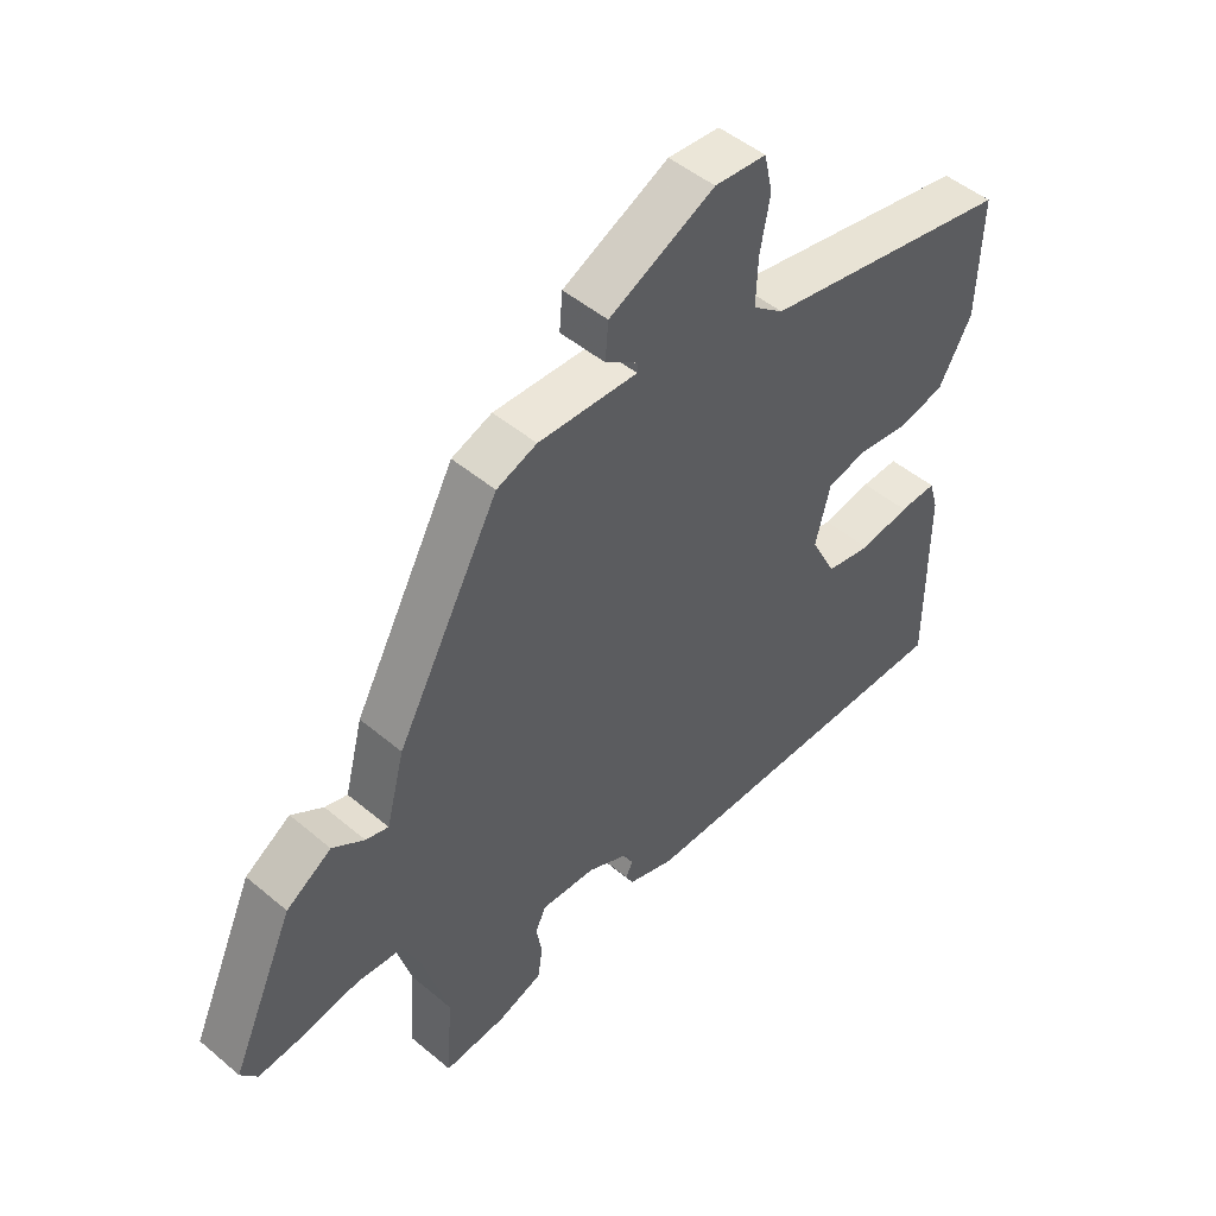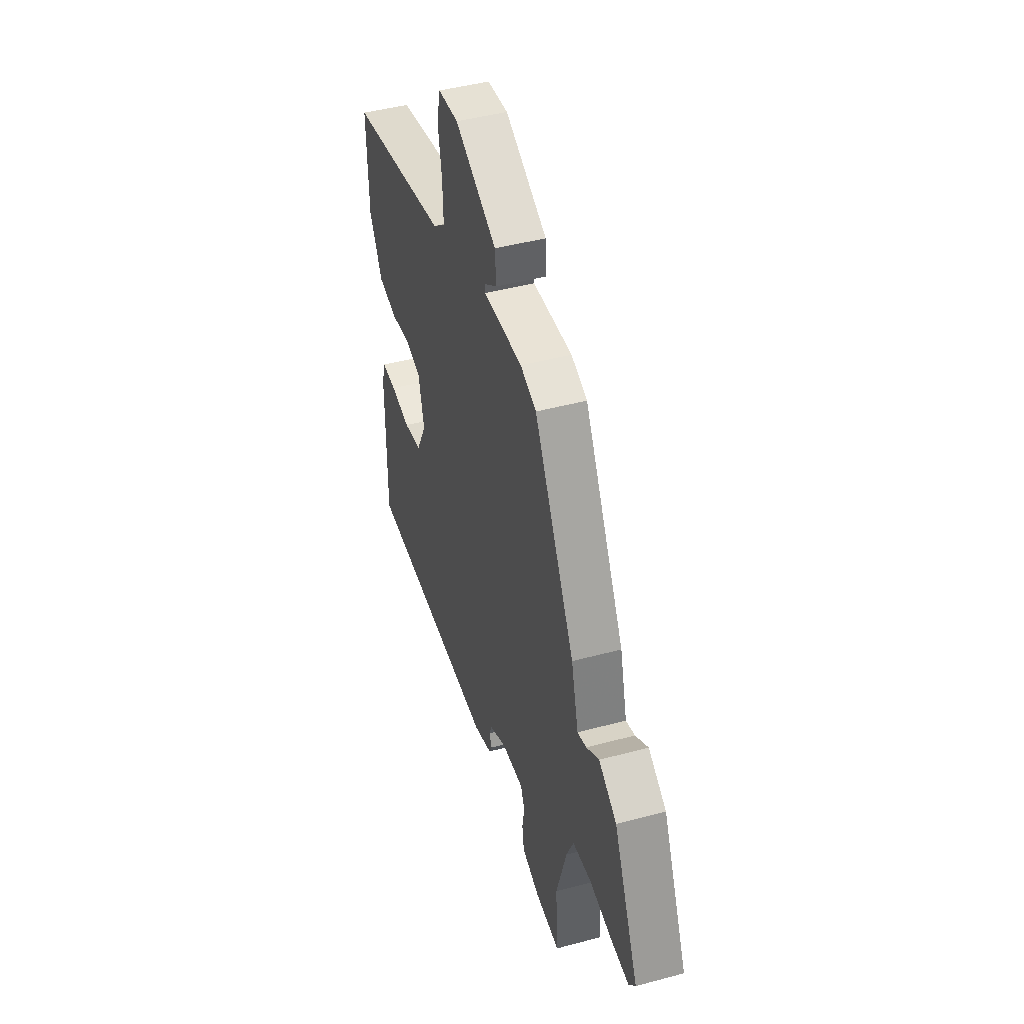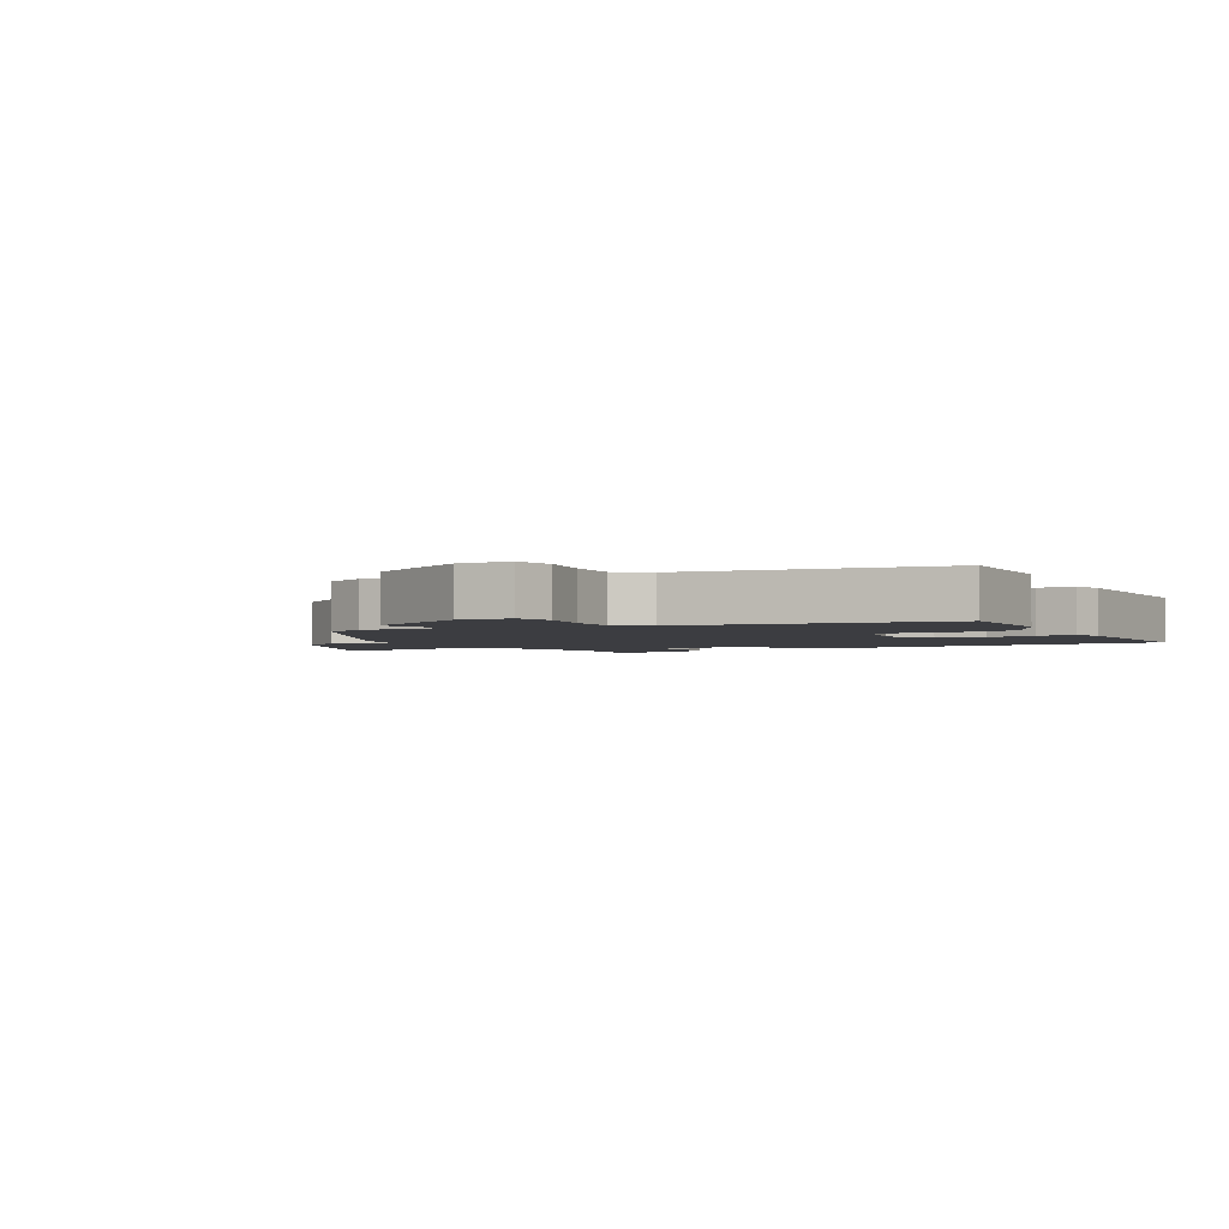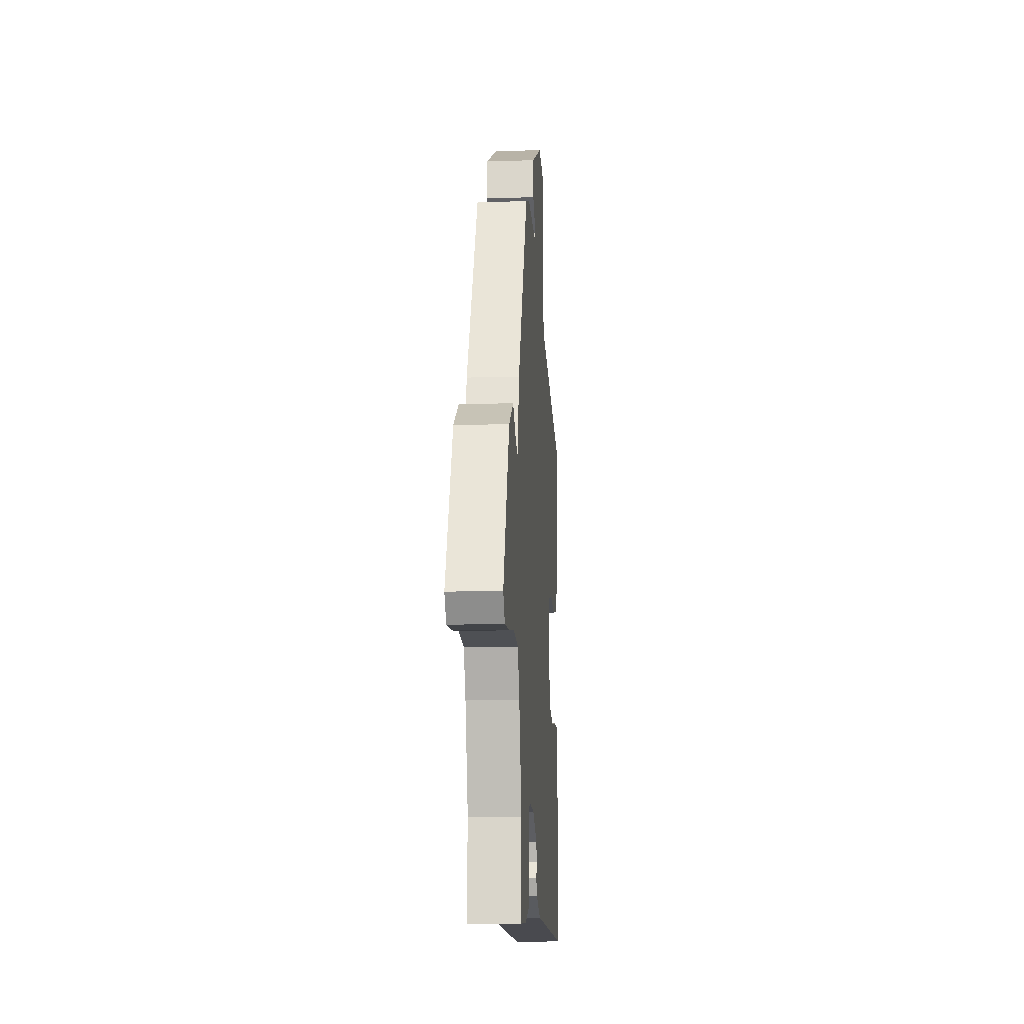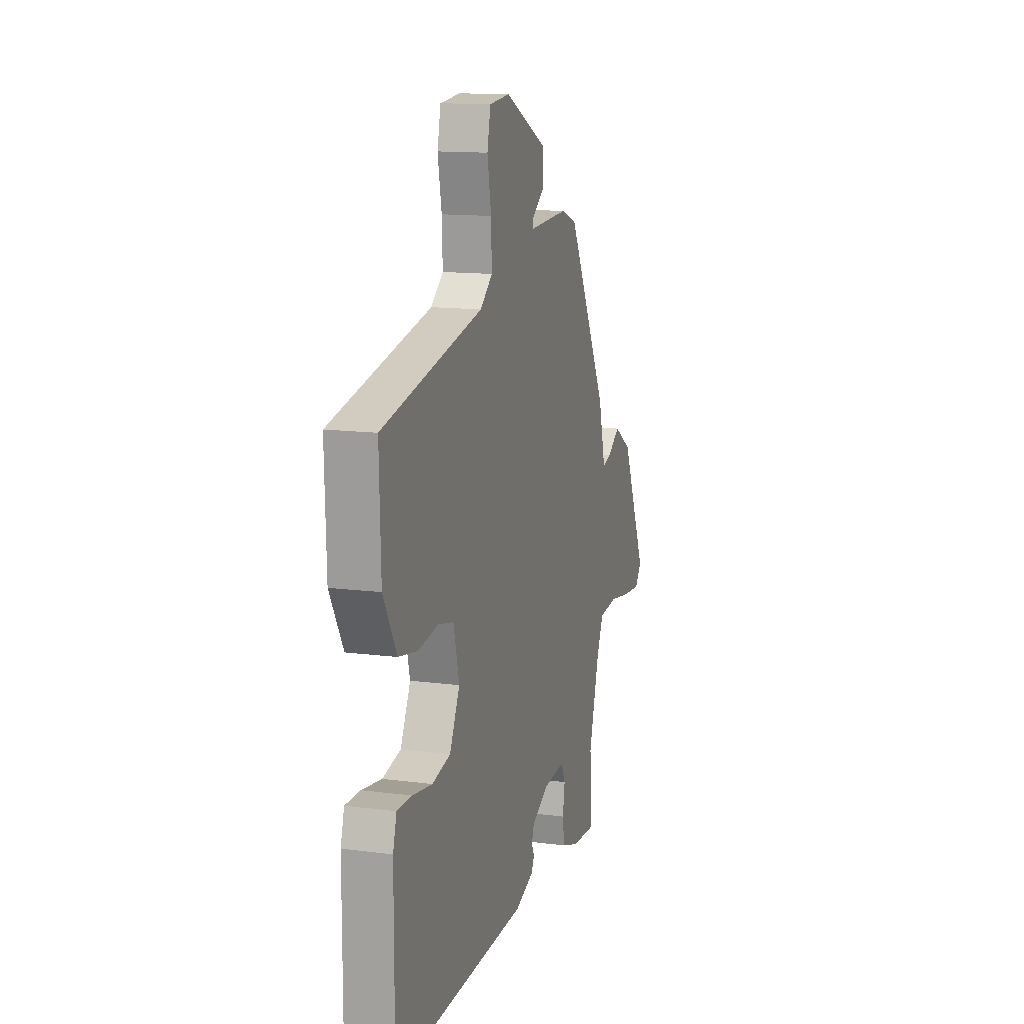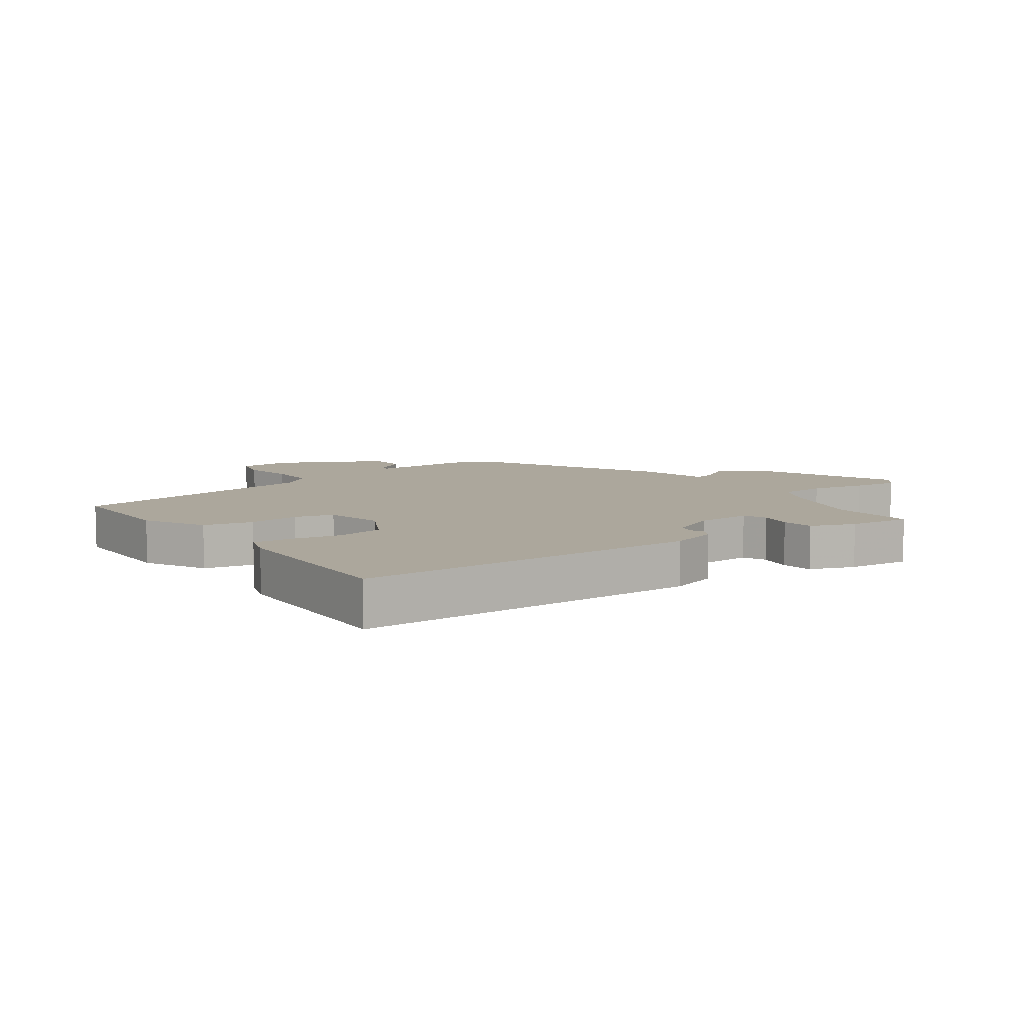
<metadata>
{"format":"obj","ext":"obj","renderer":"f3d","projection":"perspective","resolution":1024,"background":"white","views":[{"elev":48.8,"azim":-47.0,"up":"+Z"},{"elev":45.3,"azim":-107.2,"up":"+Z"},{"elev":-2.7,"azim":30.6,"up":"+Y"},{"elev":-12.6,"azim":-86.2,"up":"+Z"},{"elev":13.5,"azim":106.4,"up":"+Z"},{"elev":8.4,"azim":146.0,"up":"+Y"}]}
</metadata>
<code>
v 0.5 0.07 -0.492
v -0.06 0.07 -0.482
v -0.137 0.07 -0.455
v -0.149 0.07 -0.431
v -0.138 0.07 -0.407
v -0.148 0.07 -0.379
v -0.22 0.07 -0.343
v -0.31 0.07 -0.337
v -0.327 0.07 -0.374
v -0.318 0.07 -0.429
v -0.326 0.07 -0.481
v -0.399 0.07 -0.506
v -0.501 0.07 -0.513
v -0.491 0.07 -0.375
v -0.533 0.07 -0.228
v -0.562 0.07 -0.163
v -0.639 0.07 -0.155
v -0.73 0.07 -0.17
v -0.805 0.07 -0.176
v -0.832 0.07 -0.141
v -0.728 0.07 0.09
v -0.654 0.07 0.137
v -0.602 0.07 0.102
v -0.565 0.07 0.091
v -0.535 0.07 0.206
v -0.367 0.07 0.514
v -0.301 0.07 0.538
v -0.138 0.07 0.53
v -0.138 0.07 0.546
v -0.191 0.07 0.584
v -0.186 0.07 0.645
v -0.013 0.07 0.728
v 0.072 0.07 0.72
v 0.086 0.07 0.657
v 0.07 0.07 0.571
v 0.067 0.07 0.492
v 0.118 0.07 0.451
v 0.534 0.07 0.364
v 0.528 0.07 0.166
v 0.473 0.07 0.068
v 0.393 0.07 0.053
v 0.31 0.07 0.065
v 0.246 0.07 0.05
v 0.222 0.07 -0.045
v 0.264 0.07 -0.129
v 0.34 0.07 -0.145
v 0.422 0.07 -0.132
v 0.484 0.07 -0.131
v 0.499 0.07 -0.183
v 0.5 0 -0.492
v -0.06 0 -0.482
v -0.137 0 -0.455
v -0.149 0 -0.431
v -0.138 0 -0.407
v -0.148 0 -0.379
v -0.22 0 -0.343
v -0.31 0 -0.337
v -0.327 0 -0.374
v -0.318 0 -0.429
v -0.326 0 -0.481
v -0.399 0 -0.506
v -0.501 0 -0.513
v -0.491 0 -0.375
v -0.533 0 -0.228
v -0.562 0 -0.163
v -0.639 0 -0.155
v -0.73 0 -0.17
v -0.805 0 -0.176
v -0.832 0 -0.141
v -0.728 0 0.09
v -0.654 0 0.137
v -0.602 0 0.102
v -0.565 0 0.091
v -0.535 0 0.206
v -0.367 0 0.514
v -0.301 0 0.538
v -0.138 0 0.53
v -0.138 0 0.546
v -0.191 0 0.584
v -0.186 0 0.645
v -0.013 0 0.728
v 0.072 0 0.72
v 0.086 0 0.657
v 0.07 0 0.571
v 0.067 0 0.492
v 0.118 0 0.451
v 0.534 0 0.364
v 0.528 0 0.166
v 0.473 0 0.068
v 0.393 0 0.053
v 0.31 0 0.065
v 0.246 0 0.05
v 0.222 0 -0.045
v 0.264 0 -0.129
v 0.34 0 -0.145
v 0.422 0 -0.132
v 0.484 0 -0.131
v 0.499 0 -0.183
f 3 4 5
f 2 3 5
f 1 2 5
f 49 1 5
f 48 49 5
f 47 48 5
f 46 47 5
f 45 46 5 6
f 44 45 6 7
f 43 44 7 8
f 40 41 42
f 39 40 42
f 38 39 42
f 37 38 42
f 36 37 42 43
f 33 34 35
f 32 33 35
f 31 32 35
f 30 31 35
f 29 30 35
f 28 29 35 36
f 36 43 8
f 28 36 8
f 27 28 8
f 26 27 8
f 25 26 8
f 24 25 8
f 21 22 23
f 20 21 23
f 19 20 23
f 18 19 23
f 17 18 23
f 16 17 23 24
f 12 13 14
f 11 12 14
f 10 11 14
f 9 10 14
f 9 14 15
f 15 16 24
f 9 15 24
f 8 9 24
f 54 53 52
f 54 52 51
f 54 51 50
f 54 50 98
f 54 98 97
f 54 97 96
f 54 96 95
f 55 54 95 94
f 56 55 94 93
f 57 56 93 92
f 91 90 89
f 91 89 88
f 91 88 87
f 91 87 86
f 92 91 86 85
f 84 83 82
f 84 82 81
f 84 81 80
f 84 80 79
f 84 79 78
f 85 84 78 77
f 57 92 85
f 57 85 77
f 57 77 76
f 57 76 75
f 57 75 74
f 57 74 73
f 72 71 70
f 72 70 69
f 72 69 68
f 72 68 67
f 72 67 66
f 73 72 66 65
f 63 62 61
f 63 61 60
f 63 60 59
f 63 59 58
f 64 63 58
f 73 65 64
f 73 64 58
f 73 58 57
f 1 50 51 2
f 2 51 52 3
f 3 52 53 4
f 4 53 54 5
f 5 54 55 6
f 6 55 56 7
f 7 56 57 8
f 8 57 58 9
f 9 58 59 10
f 10 59 60 11
f 11 60 61 12
f 12 61 62 13
f 13 62 63 14
f 14 63 64 15
f 15 64 65 16
f 16 65 66 17
f 17 66 67 18
f 18 67 68 19
f 19 68 69 20
f 20 69 70 21
f 21 70 71 22
f 22 71 72 23
f 23 72 73 24
f 24 73 74 25
f 25 74 75 26
f 26 75 76 27
f 27 76 77 28
f 28 77 78 29
f 29 78 79 30
f 30 79 80 31
f 31 80 81 32
f 32 81 82 33
f 33 82 83 34
f 34 83 84 35
f 35 84 85 36
f 36 85 86 37
f 37 86 87 38
f 38 87 88 39
f 39 88 89 40
f 40 89 90 41
f 41 90 91 42
f 42 91 92 43
f 43 92 93 44
f 44 93 94 45
f 45 94 95 46
f 46 95 96 47
f 47 96 97 48
f 48 97 98 49
f 49 98 50 1

</code>
